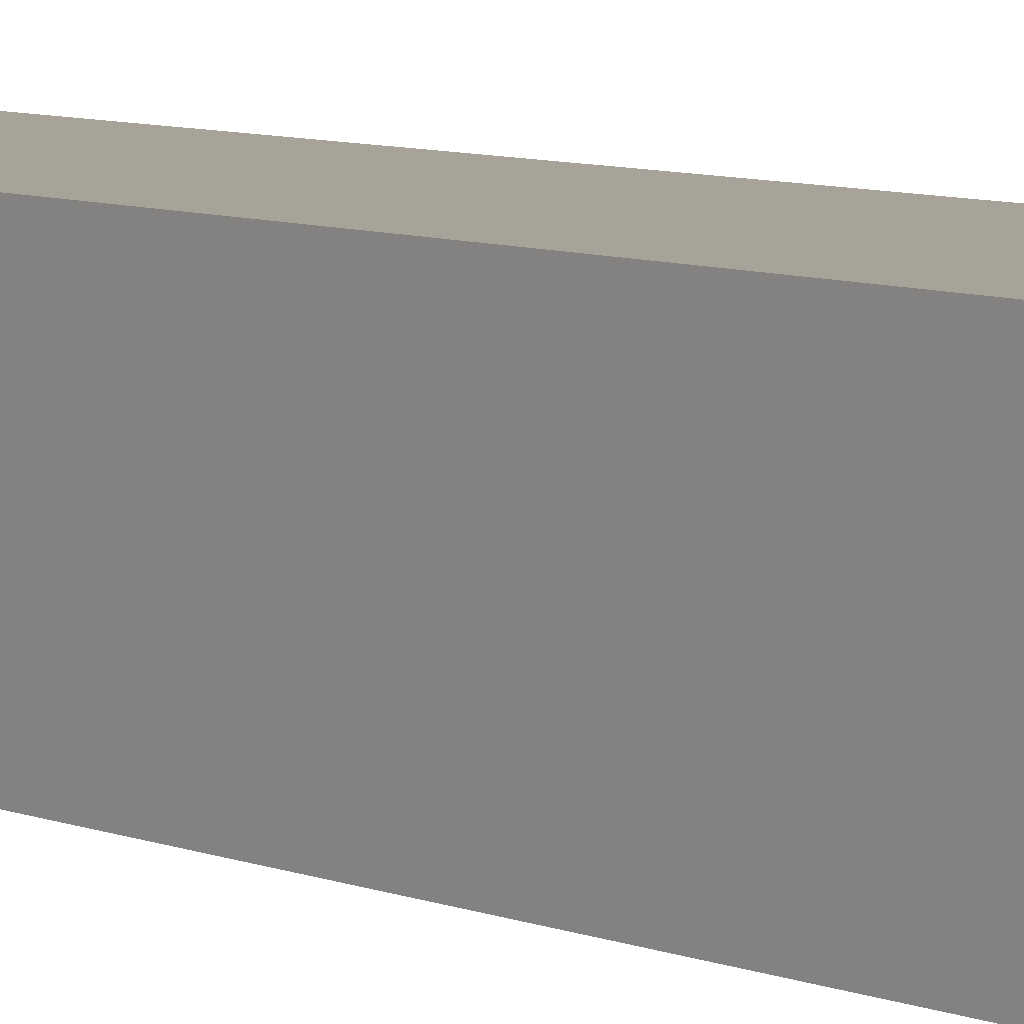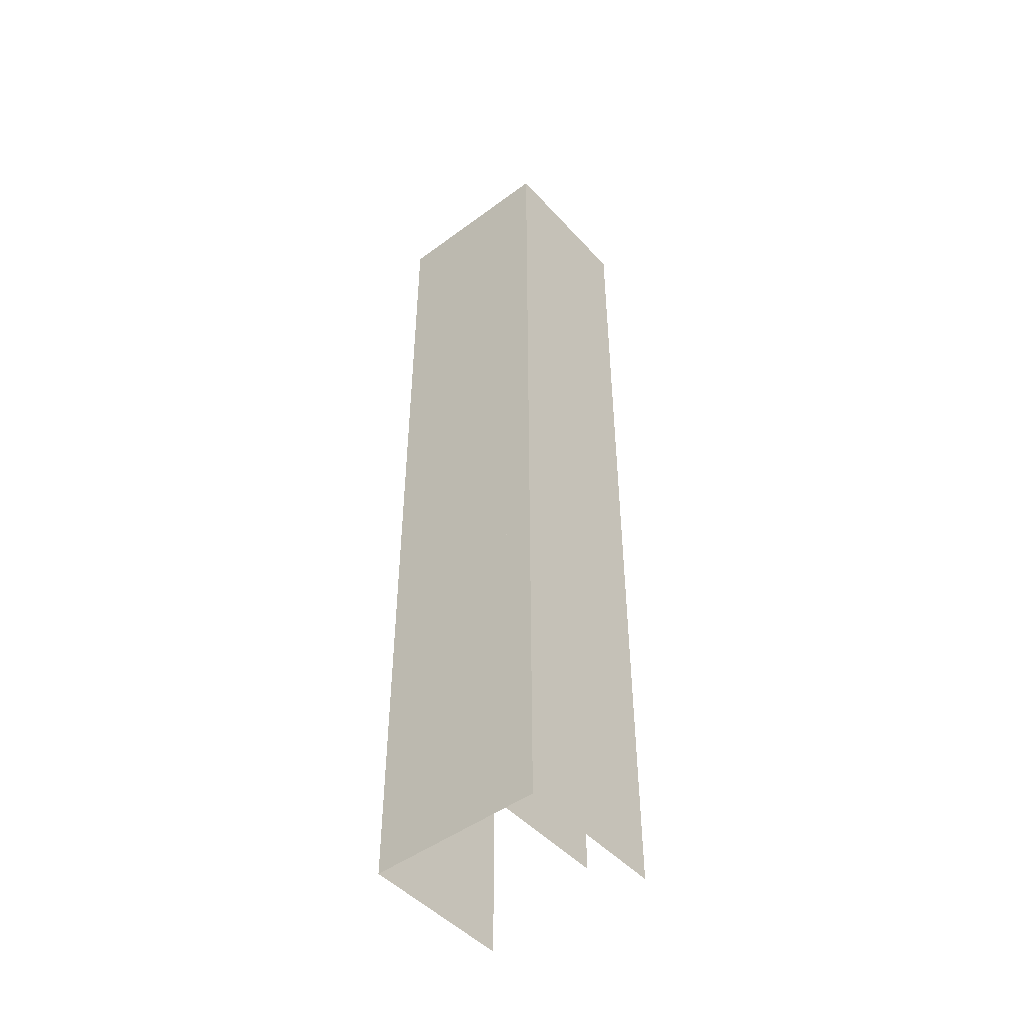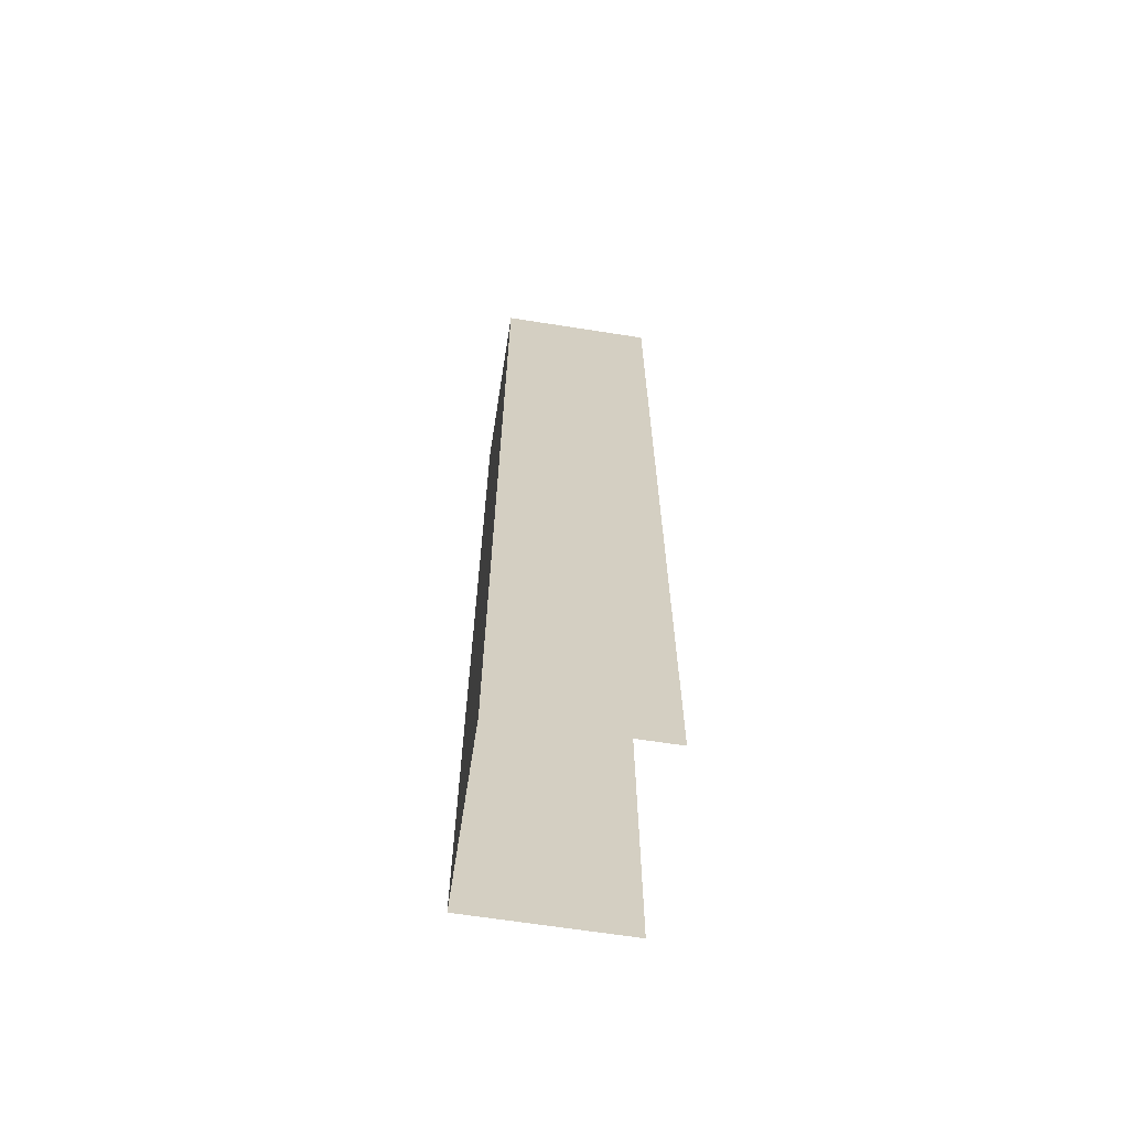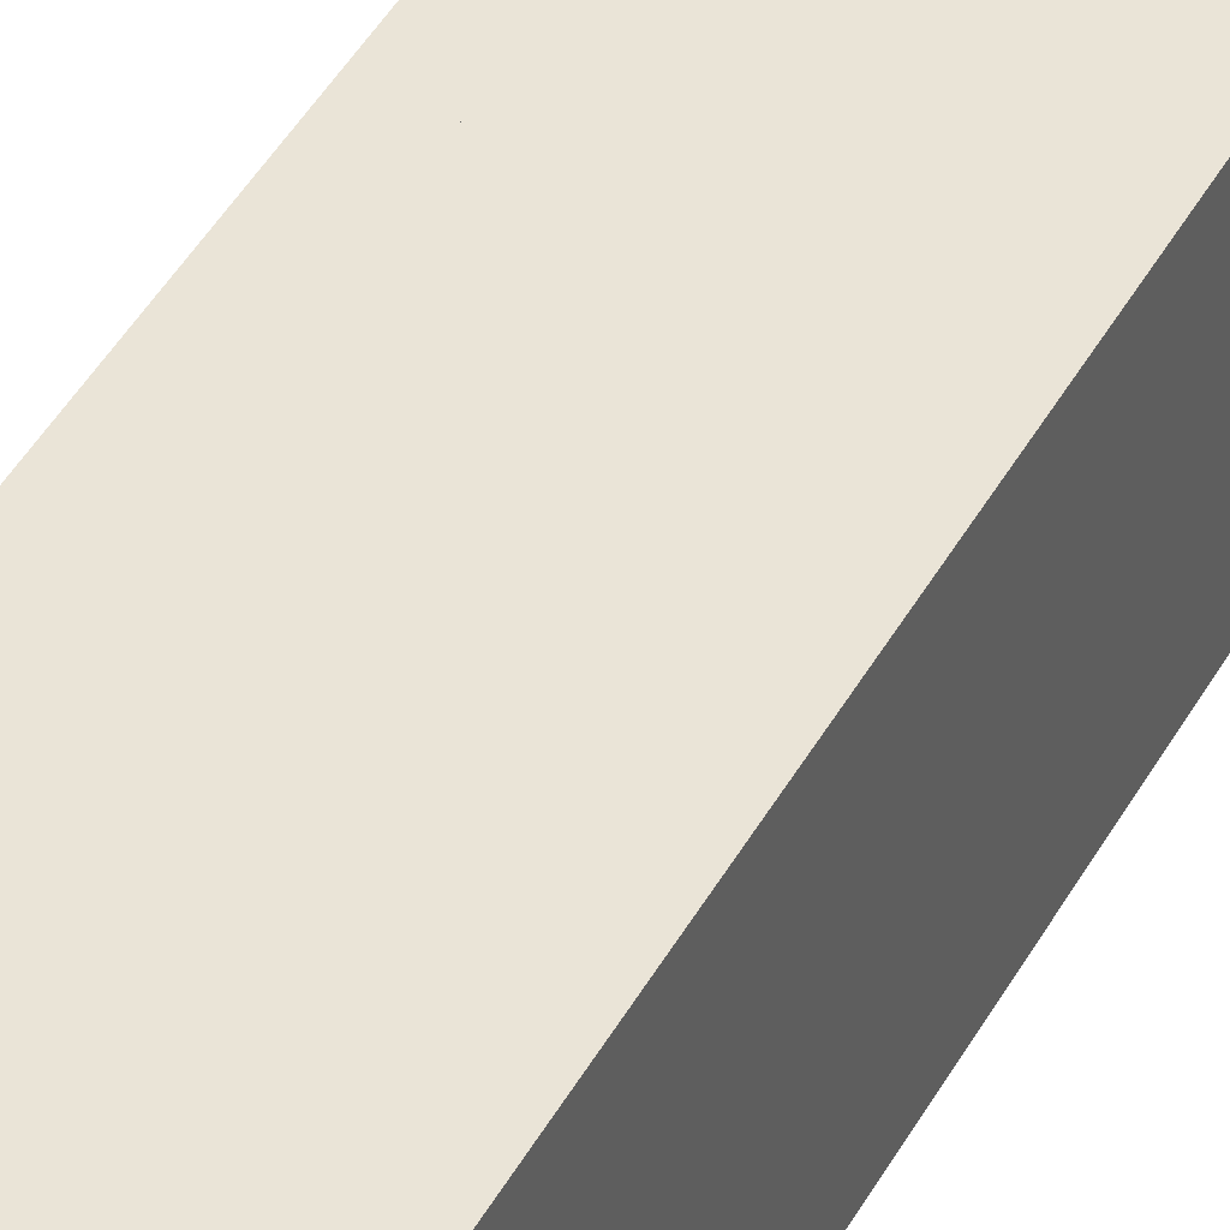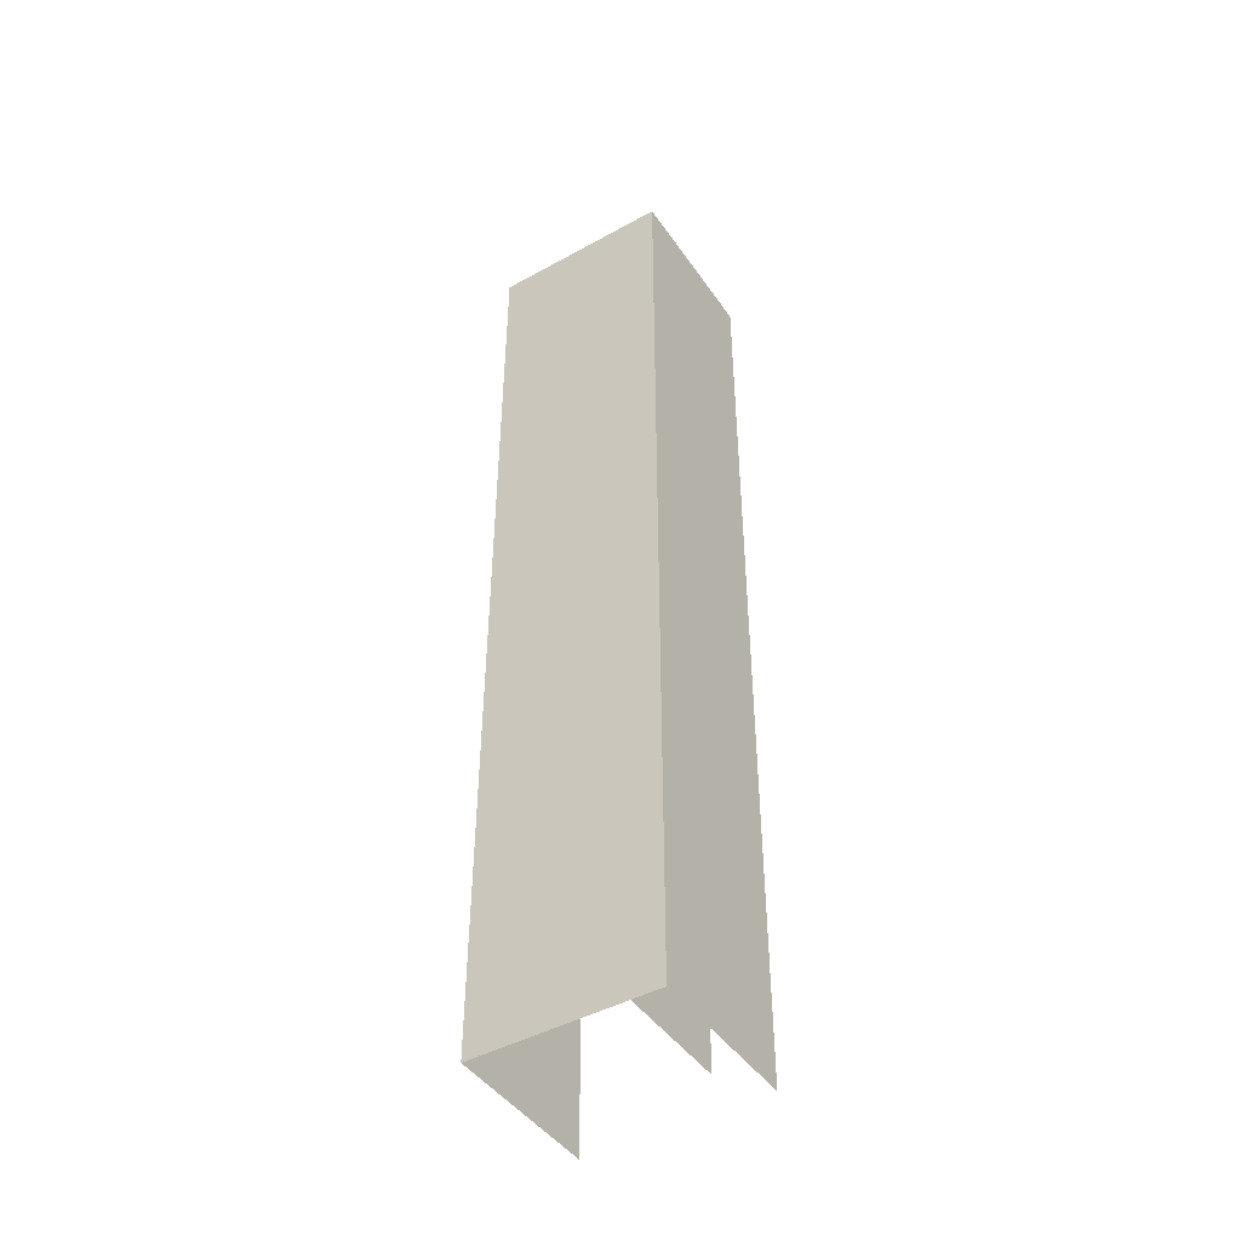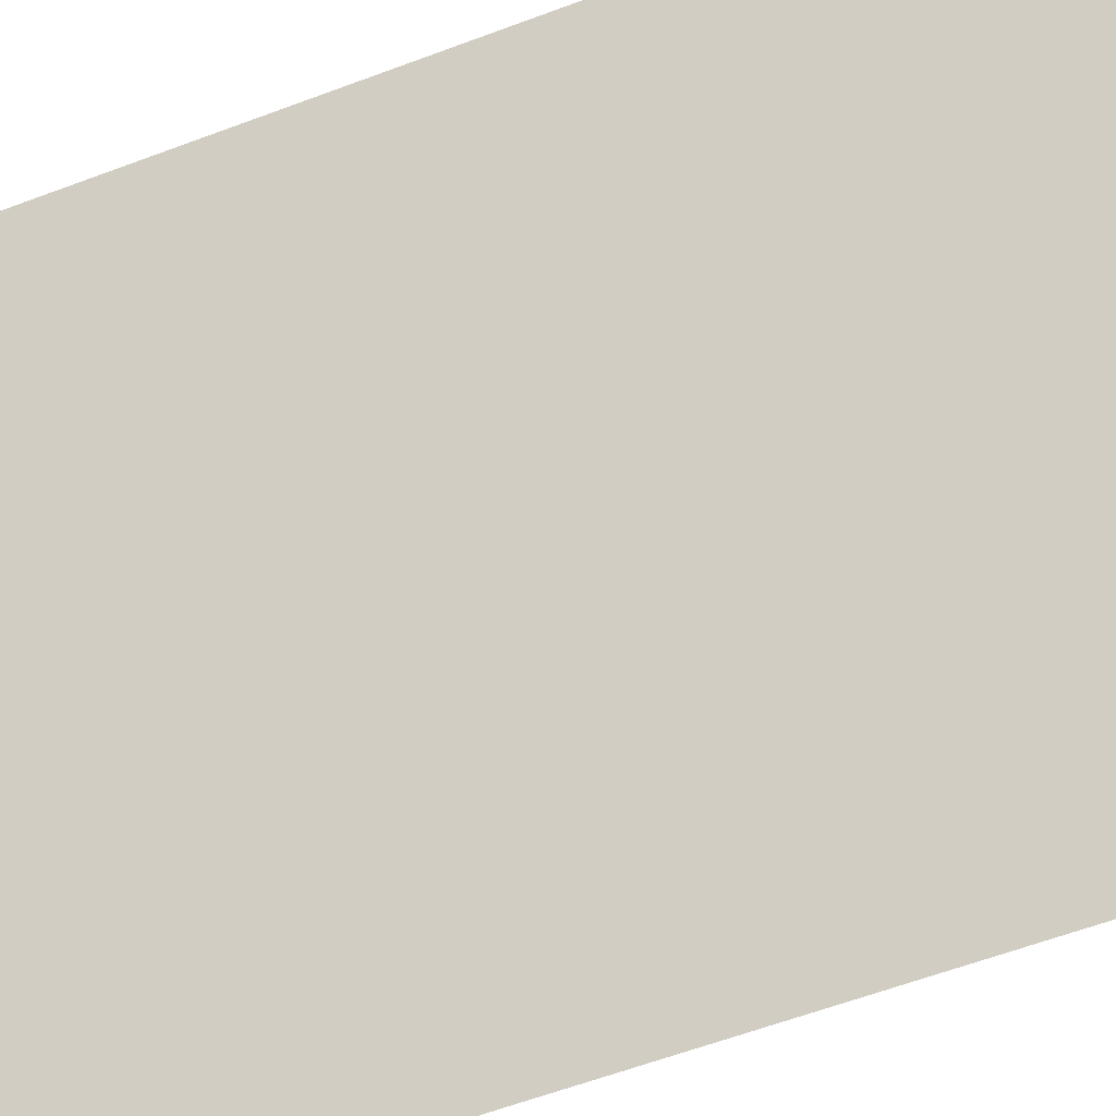
<metadata>
{"format":"obj","ext":"obj","renderer":"f3d","projection":"perspective","resolution":1024,"background":"white","views":[{"elev":6.8,"azim":141.4,"up":"+Y"},{"elev":-47.6,"azim":-140.2,"up":"+Z"},{"elev":-64.9,"azim":-99.0,"up":"+Z"},{"elev":43.6,"azim":27.0,"up":"+Y"},{"elev":-45.3,"azim":-147.5,"up":"+Z"},{"elev":-39.2,"azim":117.9,"up":"+Y"}]}
</metadata>
<code>
g small-tunnel_Untitled.001
v -3.9 0 -16
v -3.9 7.5 -16
v -3.9 1e-06 -20
v -3.9 7.5 -20
v -3.9 1e-06 -24
v -3.9 7.5 -24
v 3.9 7.5 -16
v 3.9 0 -16
v 3.9 7.5 -20
v 3.9 0 -20
v 3.9 7.5 -24
v 3.9 1e-06 -24
v -5.9 -3 -16
v -5.9 7.5 -20
v -5.9 7.5 -16
v -5.9 -3 -20
v -5.9 7.5 -24
v -5.9 -3 -24
v -5.9 7.5 -28
v -5.9 -3 -28
v -5.9 7.5 -32
v -5.9 -3 -32
v 5.9 7.5 -16
v 5.9 -3 -20
v 5.9 -3 -16
v 5.9 7.5 -20
v 5.9 -3 -24
v 5.9 7.5 -24
v 5.9 -3 -28
v 5.9 7.5 -28
v 5.9 -3 -32
v 5.9 7.5 -32
v -3.9 7.5 -24
v -3.9 1e-06 -28
v -3.9 1e-06 -24
v -3.9 7.5 -28
v -3.9 1e-06 -32
v -3.9 7.5 -32
v 3.9 1e-06 -24
v 3.9 7.5 -28
v 3.9 7.5 -24
v 3.9 1e-06 -28
v 3.9 7.5 -32
v 3.9 1e-06 -32
v 3.9 7.5 -16
v -3.9 7.5 -16
v 3.9 7.5 -20
v -3.9 7.5 -20
v 3.9 7.5 -24
v -3.9 7.5 -24
v 3.9 7.5 -28
v -3.9 7.5 -28
v 3.9 7.5 -32
v -3.9 7.5 -32
v -5.9 7.5 -20
v 5.9 7.5 -16
v -5.9 7.5 -16
v 5.9 7.5 -20
v -5.9 7.5 -24
v 5.9 7.5 -24
v -5.9 7.5 -28
v 5.9 7.5 -28
v -5.9 7.5 -32
v 5.9 7.5 -32
v -3.9 0 0
v -3.9 7.5 0
v -3.9 1e-06 -4
v -3.9 7.5 -4
v -3.9 1e-06 -8
v -3.9 7.5 -8
v 3.9 7.5 0
v 3.9 0 0
v 3.9 7.5 -4
v 3.9 0 -4
v 3.9 7.5 -8
v 3.9 1e-06 -8
v -5.9 -3 0
v -5.9 7.5 -4
v -5.9 7.5 0
v -5.9 -3 -4
v -5.9 7.5 -8
v -5.9 -3 -8
v -5.9 7.5 -12
v -5.9 -3 -12
v -5.9 7.5 -16
v -5.9 -3 -16
v 5.9 7.5 0
v 5.9 -3 -4
v 5.9 -3 0
v 5.9 7.5 -4
v 5.9 -3 -8
v 5.9 7.5 -8
v 5.9 -3 -12
v 5.9 7.5 -12
v 5.9 -3 -16
v 5.9 7.5 -16
v -3.9 7.5 -8
v -3.9 1e-06 -12
v -3.9 1e-06 -8
v -3.9 7.5 -12
v -3.9 1e-06 -16
v -3.9 7.5 -16
v 3.9 1e-06 -8
v 3.9 7.5 -12
v 3.9 7.5 -8
v 3.9 1e-06 -12
v 3.9 7.5 -16
v 3.9 1e-06 -16
v 3.9 7.5 0
v -3.9 7.5 0
v 3.9 7.5 -4
v -3.9 7.5 -4
v 3.9 7.5 -8
v -3.9 7.5 -8
v 3.9 7.5 -12
v -3.9 7.5 -12
v 3.9 7.5 -16
v -3.9 7.5 -16
v -5.9 7.5 -4
v 5.9 7.5 0
v -5.9 7.5 0
v 5.9 7.5 -4
v -5.9 7.5 -8
v 5.9 7.5 -8
v -5.9 7.5 -12
v 5.9 7.5 -12
v -5.9 7.5 -16
v 5.9 7.5 -16
v -3.9 0 16
v -3.9 7.5 16
v -3.9 1e-06 12
v -3.9 7.5 12
v -3.9 1e-06 8
v -3.9 7.5 8
v 3.9 7.5 16
v 3.9 0 16
v 3.9 7.5 12
v 3.9 0 12
v 3.9 7.5 8
v 3.9 1e-06 8
v -5.9 -3 16
v -5.9 7.5 12
v -5.9 7.5 16
v -5.9 -3 12
v -5.9 7.5 8
v -5.9 -3 8
v -5.9 7.5 4
v -5.9 -3 4
v -5.9 7.5 0
v -5.9 -3 0
v 5.9 7.5 16
v 5.9 -3 12
v 5.9 -3 16
v 5.9 7.5 12
v 5.9 -3 8
v 5.9 7.5 8
v 5.9 -3 4
v 5.9 7.5 4
v 5.9 -3 0
v 5.9 7.5 0
v -3.9 7.5 8
v -3.9 1e-06 4
v -3.9 1e-06 8
v -3.9 7.5 4
v -3.9 1e-06 0
v -3.9 7.5 0
v 3.9 1e-06 8
v 3.9 7.5 4
v 3.9 7.5 8
v 3.9 1e-06 4
v 3.9 7.5 0
v 3.9 1e-06 0
v 3.9 7.5 16
v -3.9 7.5 16
v 3.9 7.5 12
v -3.9 7.5 12
v 3.9 7.5 8
v -3.9 7.5 8
v 3.9 7.5 4
v -3.9 7.5 4
v 3.9 7.5 0
v -3.9 7.5 0
v -5.9 7.5 12
v 5.9 7.5 16
v -5.9 7.5 16
v 5.9 7.5 12
v -5.9 7.5 8
v 5.9 7.5 8
v -5.9 7.5 4
v 5.9 7.5 4
v -5.9 7.5 0
v 5.9 7.5 0
v -3.9 0 32
v -3.9 7.5 32
v -3.9 1e-06 28
v -3.9 7.5 28
v -3.9 1e-06 24
v -3.9 7.5 24
v 3.9 7.5 32
v 3.9 0 32
v 3.9 7.5 28
v 3.9 0 28
v 3.9 7.5 24
v 3.9 1e-06 24
v -5.9 -3 32
v -5.9 7.5 28
v -5.9 7.5 32
v -5.9 -3 28
v -5.9 7.5 24
v -5.9 -3 24
v -5.9 7.5 20
v -5.9 -3 20
v -5.9 7.5 16
v -5.9 -3 16
v 5.9 7.5 32
v 5.9 -3 28
v 5.9 -3 32
v 5.9 7.5 28
v 5.9 -3 24
v 5.9 7.5 24
v 5.9 -3 20
v 5.9 7.5 20
v 5.9 -3 16
v 5.9 7.5 16
v -3.9 7.5 24
v -3.9 1e-06 20
v -3.9 1e-06 24
v -3.9 7.5 20
v -3.9 1e-06 16
v -3.9 7.5 16
v 3.9 1e-06 24
v 3.9 7.5 20
v 3.9 7.5 24
v 3.9 1e-06 20
v 3.9 7.5 16
v 3.9 1e-06 16
v 3.9 7.5 32
v -3.9 7.5 32
v 3.9 7.5 28
v -3.9 7.5 28
v 3.9 7.5 24
v -3.9 7.5 24
v 3.9 7.5 20
v -3.9 7.5 20
v 3.9 7.5 16
v -3.9 7.5 16
v -5.9 7.5 28
v 5.9 7.5 32
v -5.9 7.5 32
v 5.9 7.5 28
v -5.9 7.5 24
v 5.9 7.5 24
v -5.9 7.5 20
v 5.9 7.5 20
v -5.9 7.5 16
v 5.9 7.5 16
f 2 1 3
f 3 4 2
f 4 3 5
f 5 6 4
f 8 7 9
f 9 10 8
f 10 9 11
f 11 12 10
f 13 15 14
f 14 16 13
f 16 14 17
f 17 18 16
f 18 17 19
f 19 20 18
f 20 19 21
f 21 22 20
f 23 25 24
f 24 26 23
f 26 24 27
f 27 28 26
f 28 27 29
f 29 30 28
f 30 29 31
f 31 32 30
f 33 35 34
f 34 36 33
f 36 34 37
f 37 38 36
f 39 41 40
f 40 42 39
f 42 40 43
f 43 44 42
f 47 45 46
f 46 48 47
f 49 47 48
f 48 50 49
f 51 49 50
f 50 52 51
f 53 51 52
f 52 54 53
f 55 57 56
f 56 58 55
f 59 55 58
f 58 60 59
f 61 59 60
f 60 62 61
f 63 61 62
f 62 64 63
f 66 65 67
f 67 68 66
f 68 67 69
f 69 70 68
f 72 71 73
f 73 74 72
f 74 73 75
f 75 76 74
f 77 79 78
f 78 80 77
f 80 78 81
f 81 82 80
f 82 81 83
f 83 84 82
f 84 83 85
f 85 86 84
f 87 89 88
f 88 90 87
f 90 88 91
f 91 92 90
f 92 91 93
f 93 94 92
f 94 93 95
f 95 96 94
f 97 99 98
f 98 100 97
f 100 98 101
f 101 102 100
f 103 105 104
f 104 106 103
f 106 104 107
f 107 108 106
f 111 109 110
f 110 112 111
f 113 111 112
f 112 114 113
f 115 113 114
f 114 116 115
f 117 115 116
f 116 118 117
f 119 121 120
f 120 122 119
f 123 119 122
f 122 124 123
f 125 123 124
f 124 126 125
f 127 125 126
f 126 128 127
f 130 129 131
f 131 132 130
f 132 131 133
f 133 134 132
f 136 135 137
f 137 138 136
f 138 137 139
f 139 140 138
f 141 143 142
f 142 144 141
f 144 142 145
f 145 146 144
f 146 145 147
f 147 148 146
f 148 147 149
f 149 150 148
f 151 153 152
f 152 154 151
f 154 152 155
f 155 156 154
f 156 155 157
f 157 158 156
f 158 157 159
f 159 160 158
f 161 163 162
f 162 164 161
f 164 162 165
f 165 166 164
f 167 169 168
f 168 170 167
f 170 168 171
f 171 172 170
f 175 173 174
f 174 176 175
f 177 175 176
f 176 178 177
f 179 177 178
f 178 180 179
f 181 179 180
f 180 182 181
f 183 185 184
f 184 186 183
f 187 183 186
f 186 188 187
f 189 187 188
f 188 190 189
f 191 189 190
f 190 192 191
f 194 193 195
f 195 196 194
f 196 195 197
f 197 198 196
f 200 199 201
f 201 202 200
f 202 201 203
f 203 204 202
f 205 207 206
f 206 208 205
f 208 206 209
f 209 210 208
f 210 209 211
f 211 212 210
f 212 211 213
f 213 214 212
f 215 217 216
f 216 218 215
f 218 216 219
f 219 220 218
f 220 219 221
f 221 222 220
f 222 221 223
f 223 224 222
f 225 227 226
f 226 228 225
f 228 226 229
f 229 230 228
f 231 233 232
f 232 234 231
f 234 232 235
f 235 236 234
f 239 237 238
f 238 240 239
f 241 239 240
f 240 242 241
f 243 241 242
f 242 244 243
f 245 243 244
f 244 246 245
f 247 249 248
f 248 250 247
f 251 247 250
f 250 252 251
f 253 251 252
f 252 254 253
f 255 253 254
f 254 256 255

</code>
